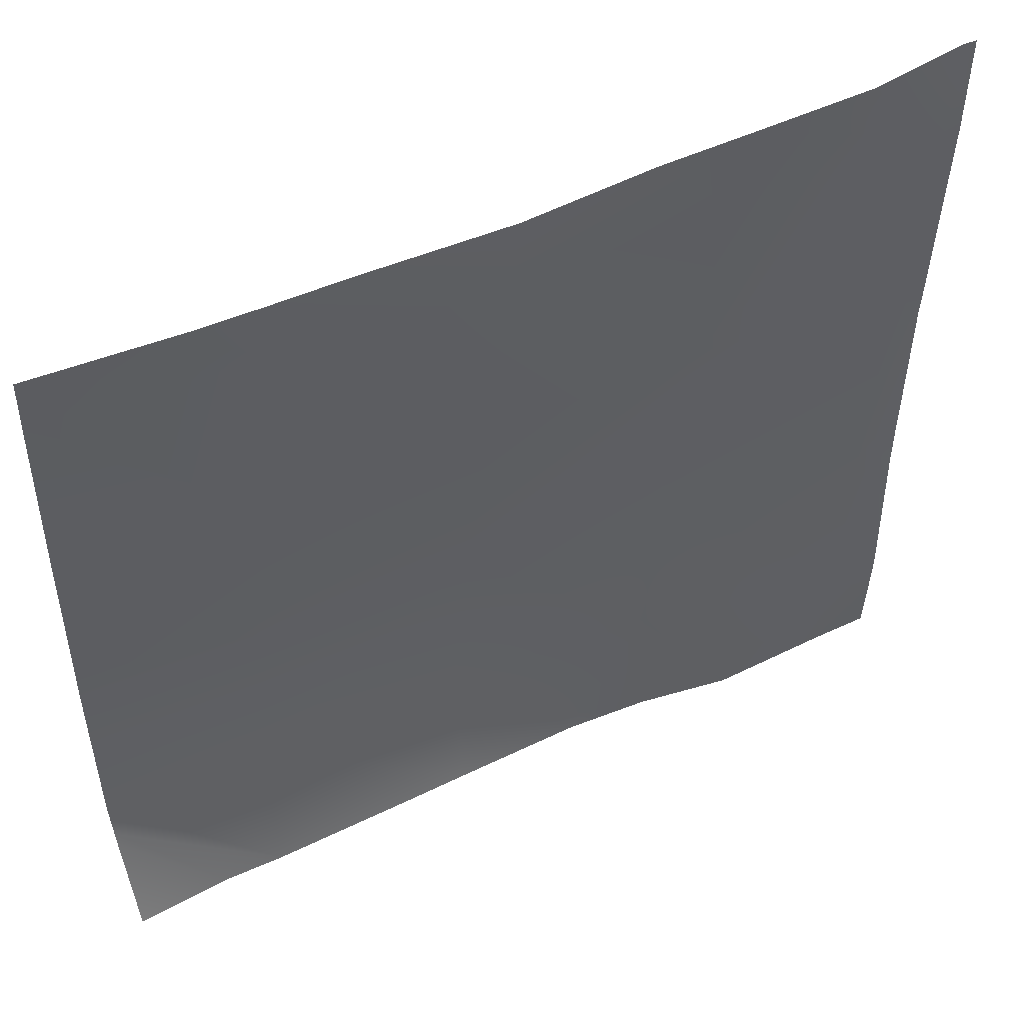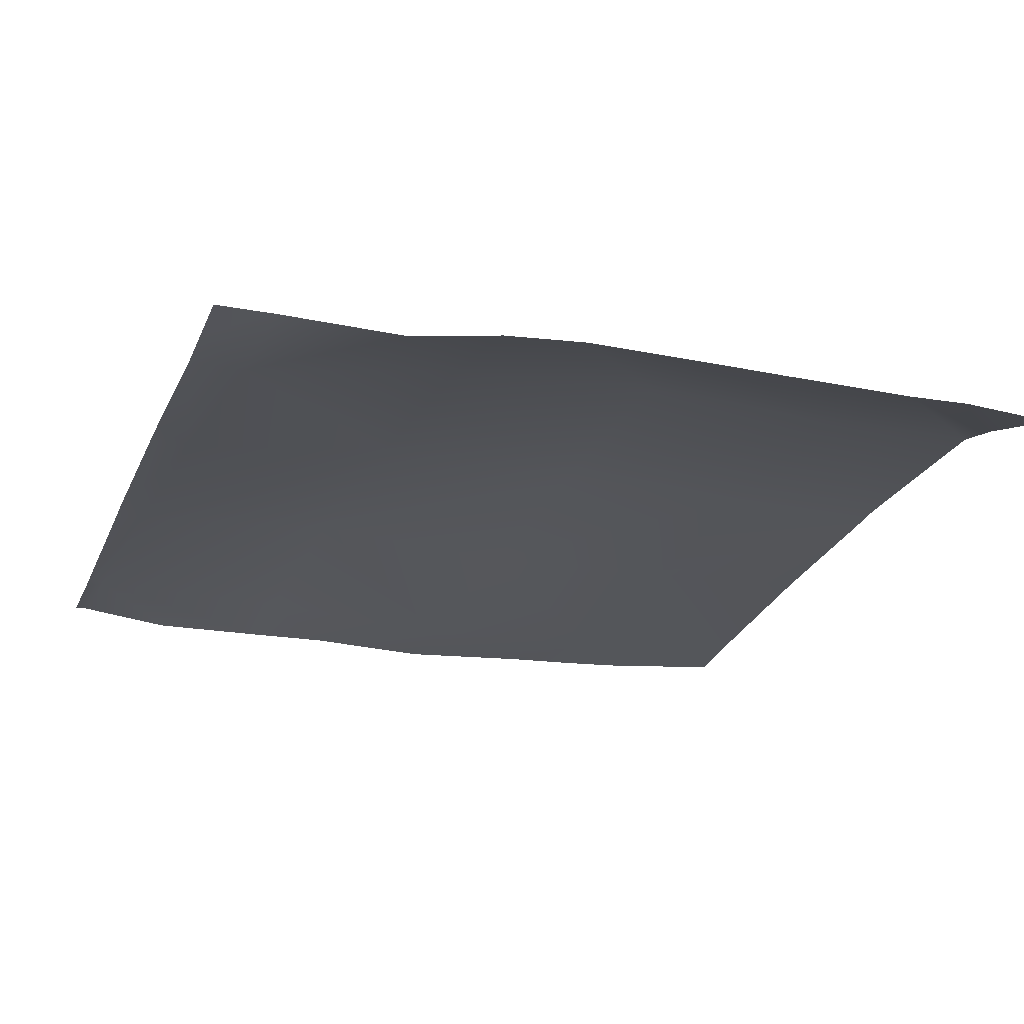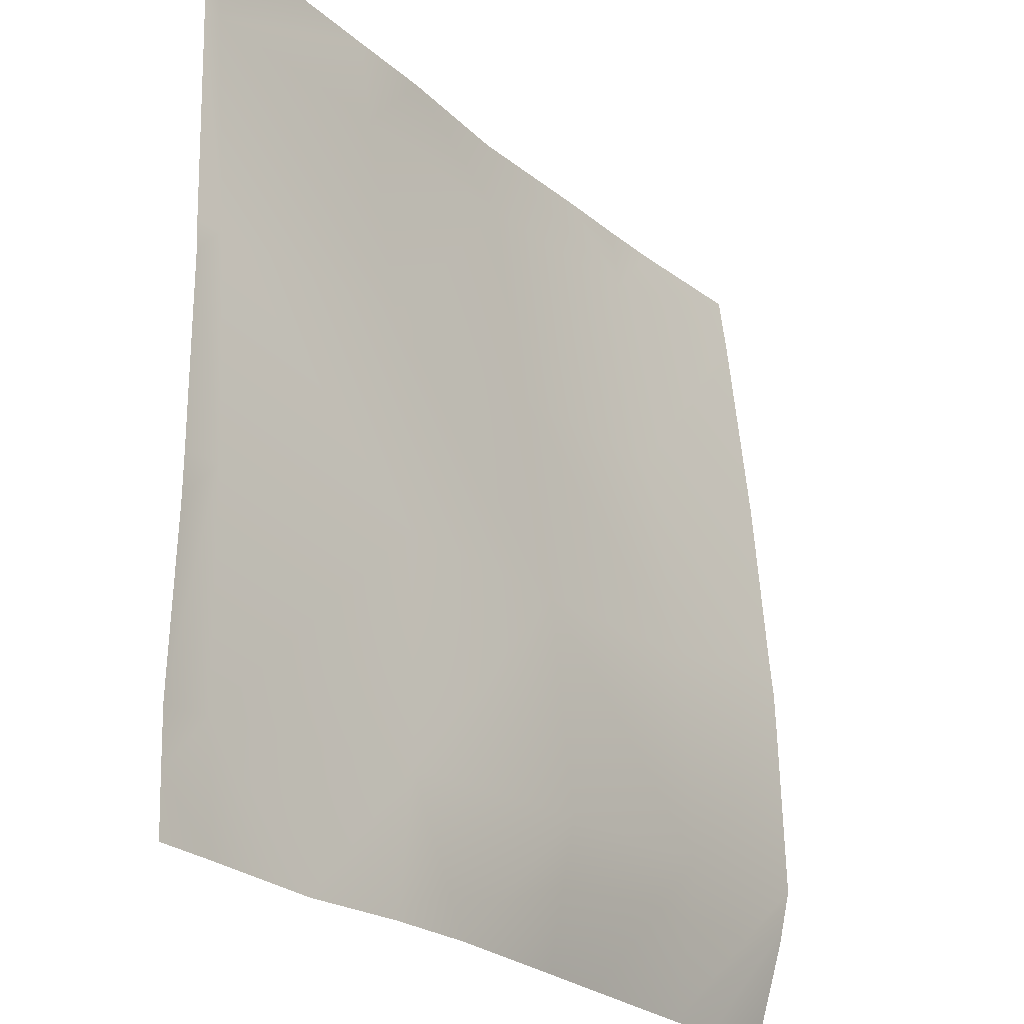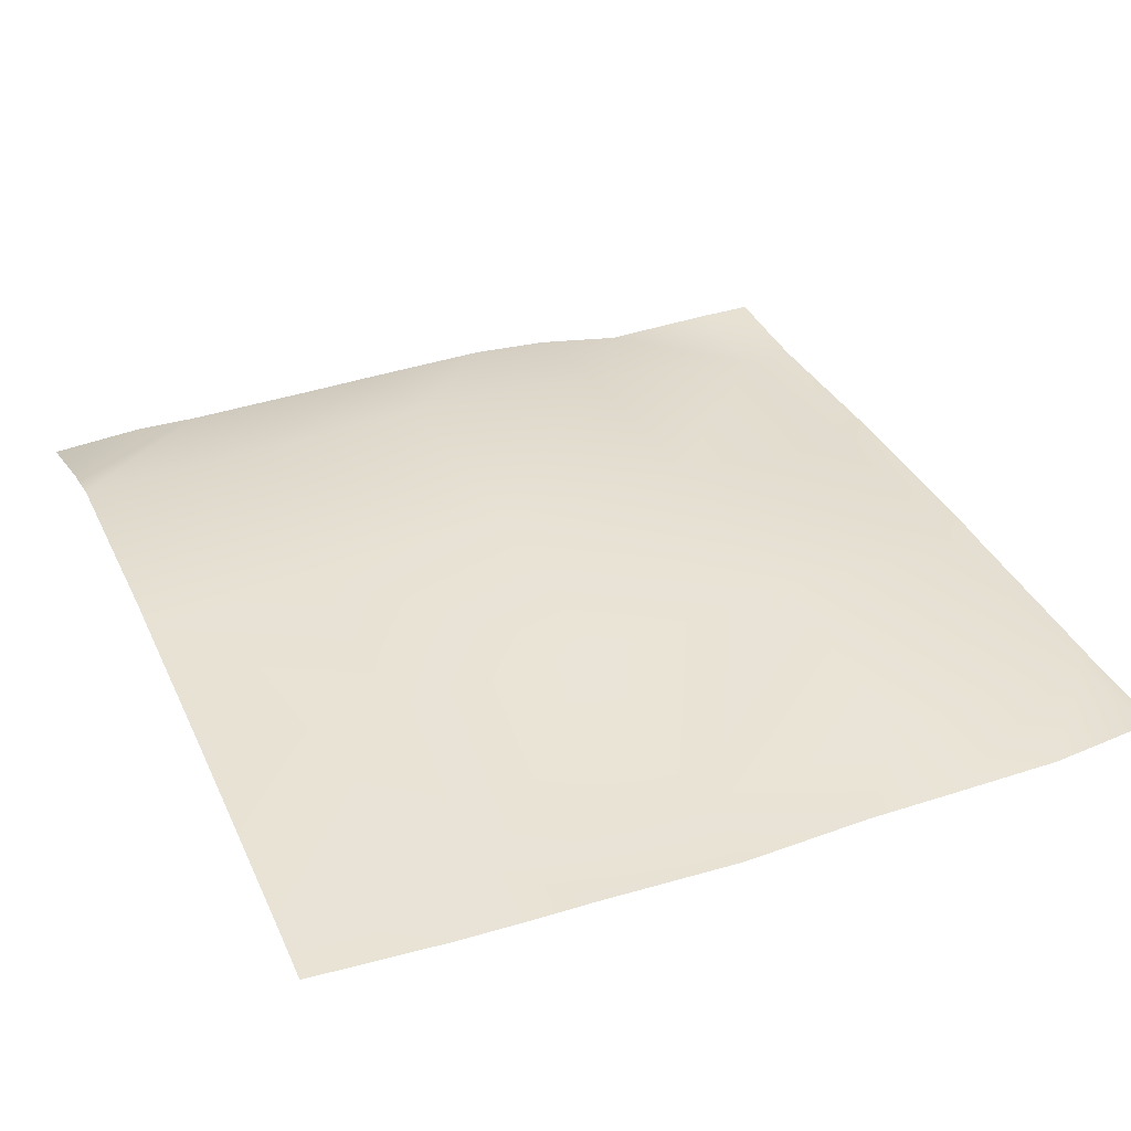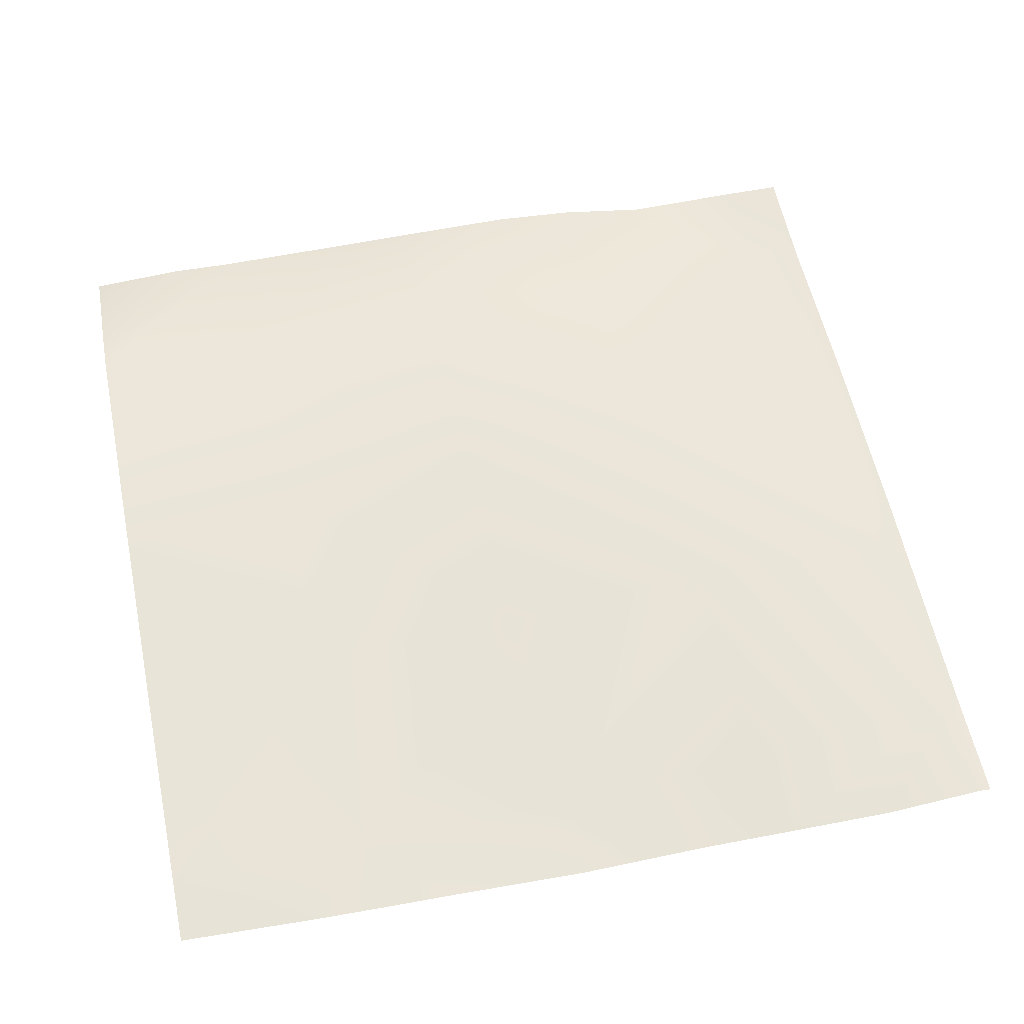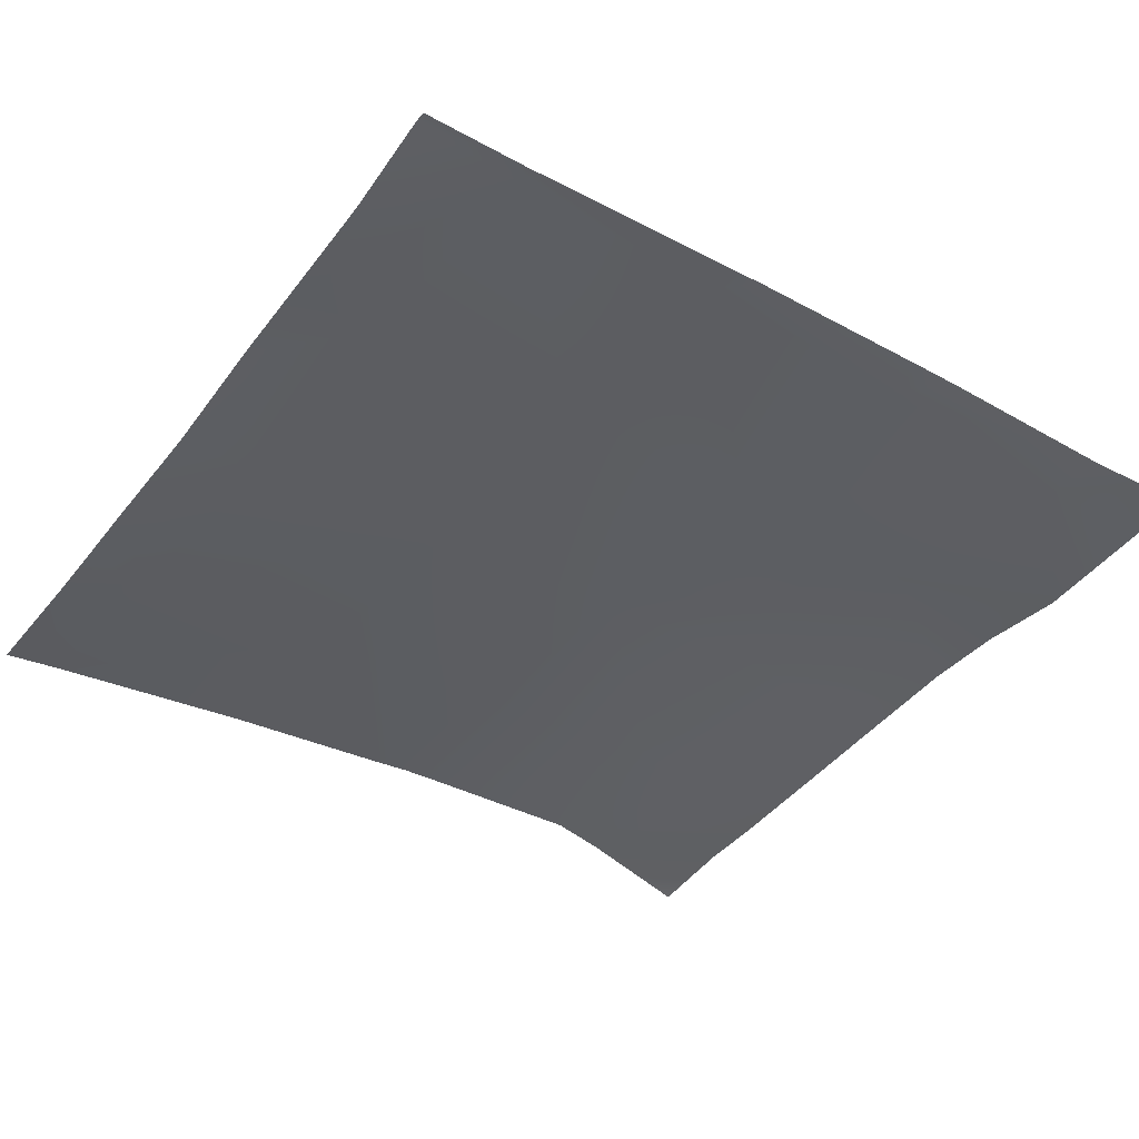
<metadata>
{"format":"obj","ext":"obj","renderer":"f3d","projection":"perspective","resolution":1024,"background":"white","views":[{"elev":52.5,"azim":-27.1,"up":"+Z"},{"elev":-21.6,"azim":160.9,"up":"+Y"},{"elev":-25.0,"azim":125.3,"up":"+Z"},{"elev":36.2,"azim":-23.6,"up":"+Y"},{"elev":57.0,"azim":-11.6,"up":"+Y"},{"elev":-41.4,"azim":56.4,"up":"+Y"}]}
</metadata>
<code>
v 768 12.5 -768
v 768 17.39 -752.3
v 782.1 13.34 -768
v 768 18.51 -718.5
v 792.6 18.15 -745.9
v 768 19.17 -744.6
v 791.4 13.07 -768
v 768 17.95 -749.8
v 823.4 13.48 -768
v 824.5 18.28 -747.5
v 812.5 13.3 -768
v 842.9 13.68 -768
v 856.4 15.67 -749.2
v 855.4 12.76 -768
v 869.3 10.41 -768
v 888.3 9.988 -750.9
v 887.4 10.74 -768
v 826.2 15.98 -715.6
v 794.3 16.88 -713.9
v 858.1 15.89 -717.3
v 827.9 12.35 -683.7
v 890 11.1 -719
v 896 10.05 -751.3
v 896 10.93 -725.6
v 891.7 10.98 -687.1
v 859.8 13.79 -685.4
v 896 10.33 -759.4
v 896 10.7 -768
v 768 18.29 -712.6
v 768 17.79 -707.2
v 796 13.81 -682
v 768 15.7 -680.6
v 768 12.58 -650.9
v 768 11.31 -640.6
v 797.6 10.06 -650.1
v 768 12.31 -648.5
v 788.5 9.537 -640
v 768 11.24 -640
v 829.5 8.477 -651.8
v 861.5 9.909 -653.5
v 893.4 9.892 -655.2
v 830.2 7.604 -640
v 808.8 8.742 -640
v 798.2 9.084 -640
v 849.3 8.387 -640
v 862.2 8.23 -640
v 894.2 9.872 -640
v 879.7 8.105 -640
v 896 9.674 -655.3
v 896 9.682 -652.8
v 896 9.721 -640
v 896 9.784 -658.1
v 896 10.66 -687.3
v 896 10.89 -691.9
v 896 10.96 -719.3
f 1 2 3
f 4 5 6
f 7 6 5
f 7 8 6
f 8 3 2
f 8 7 3
f 9 5 10
f 9 11 5
f 7 5 11
f 12 13 14
f 12 10 13
f 9 10 12
f 15 16 17
f 10 5 18
f 18 5 19
f 10 18 13
f 13 18 20
f 18 19 21
f 16 20 22
f 20 16 13
f 23 22 24
f 23 16 22
f 22 20 25
f 15 13 16
f 15 14 13
f 20 18 26
f 27 17 16
f 27 28 17
f 29 5 4
f 29 19 5
f 19 30 31
f 19 29 30
f 32 31 30
f 32 33 31
f 34 35 36
f 34 37 35
f 34 38 37
f 31 36 35
f 31 33 36
f 21 35 39
f 35 21 31
f 39 40 26
f 39 26 21
f 26 25 20
f 26 41 25
f 18 21 26
f 42 35 43
f 42 39 35
f 43 35 44
f 39 45 40
f 39 42 45
f 46 40 45
f 47 41 48
f 46 41 40
f 46 48 41
f 49 41 50
f 50 47 51
f 50 41 47
f 26 40 41
f 52 25 41
f 52 53 25
f 44 35 37
f 19 31 21
f 54 22 25
f 54 55 22
f 24 22 55
f 52 41 49
f 54 25 53
f 27 16 23

</code>
